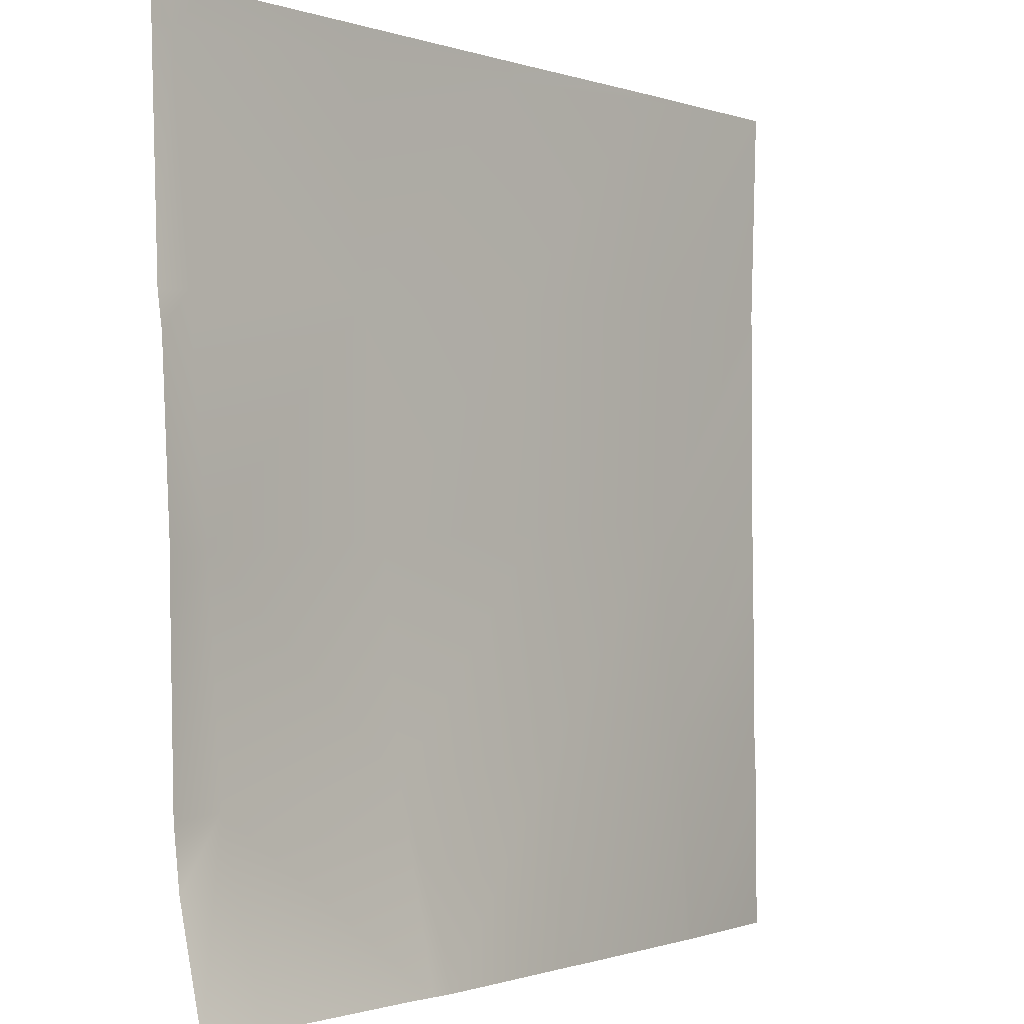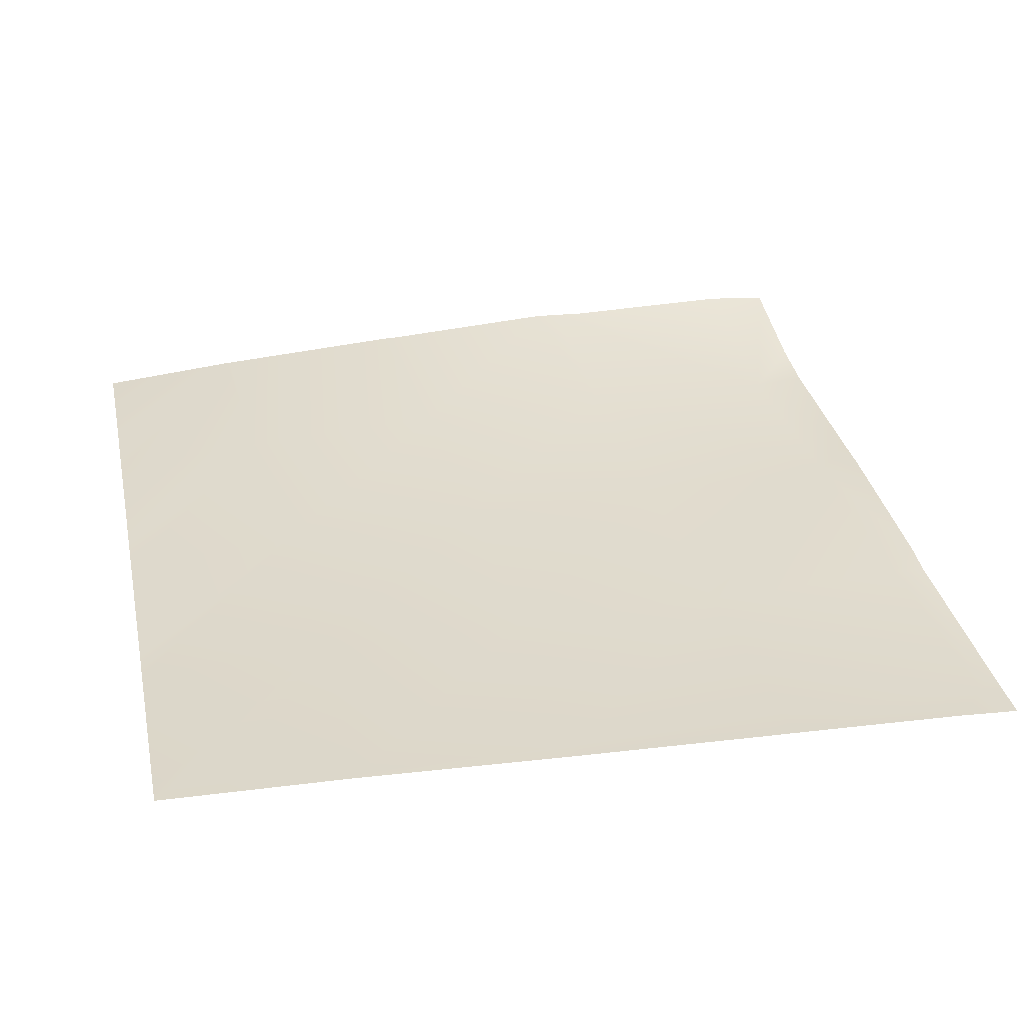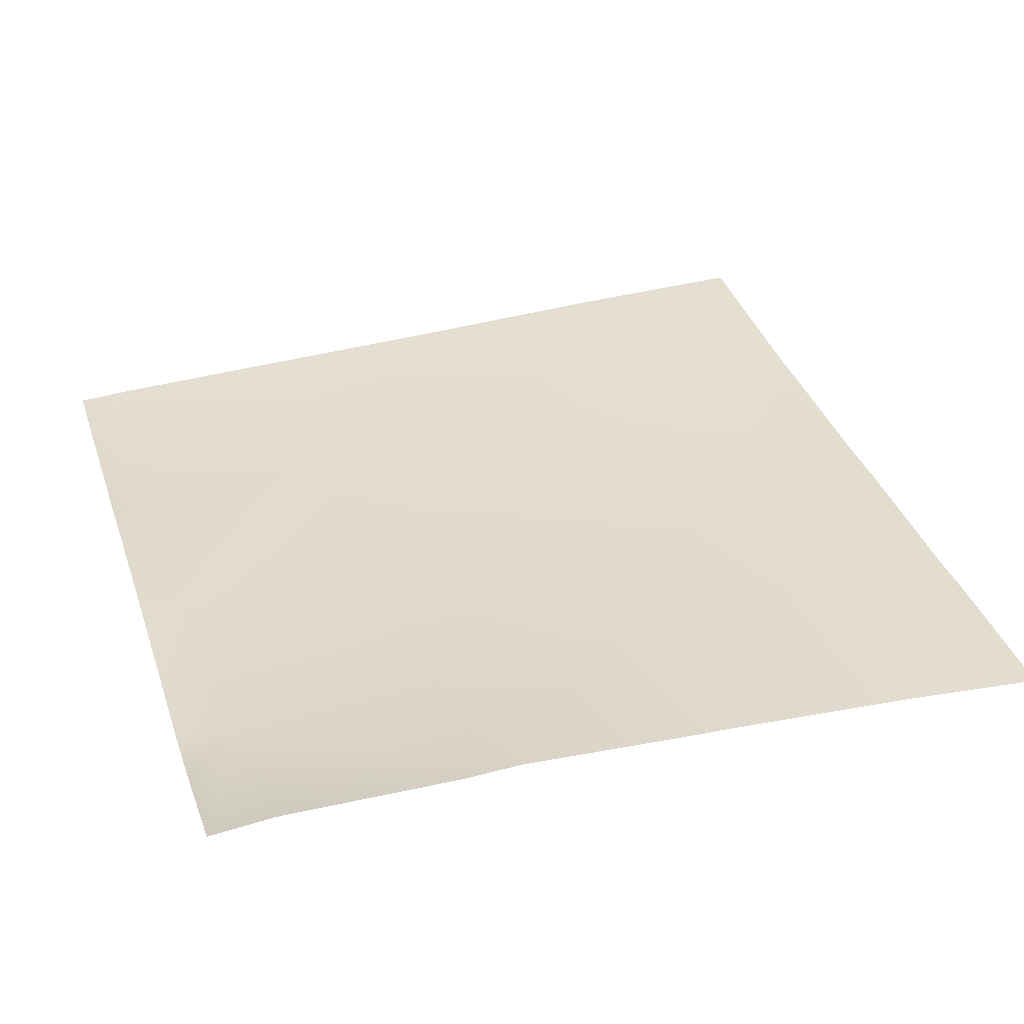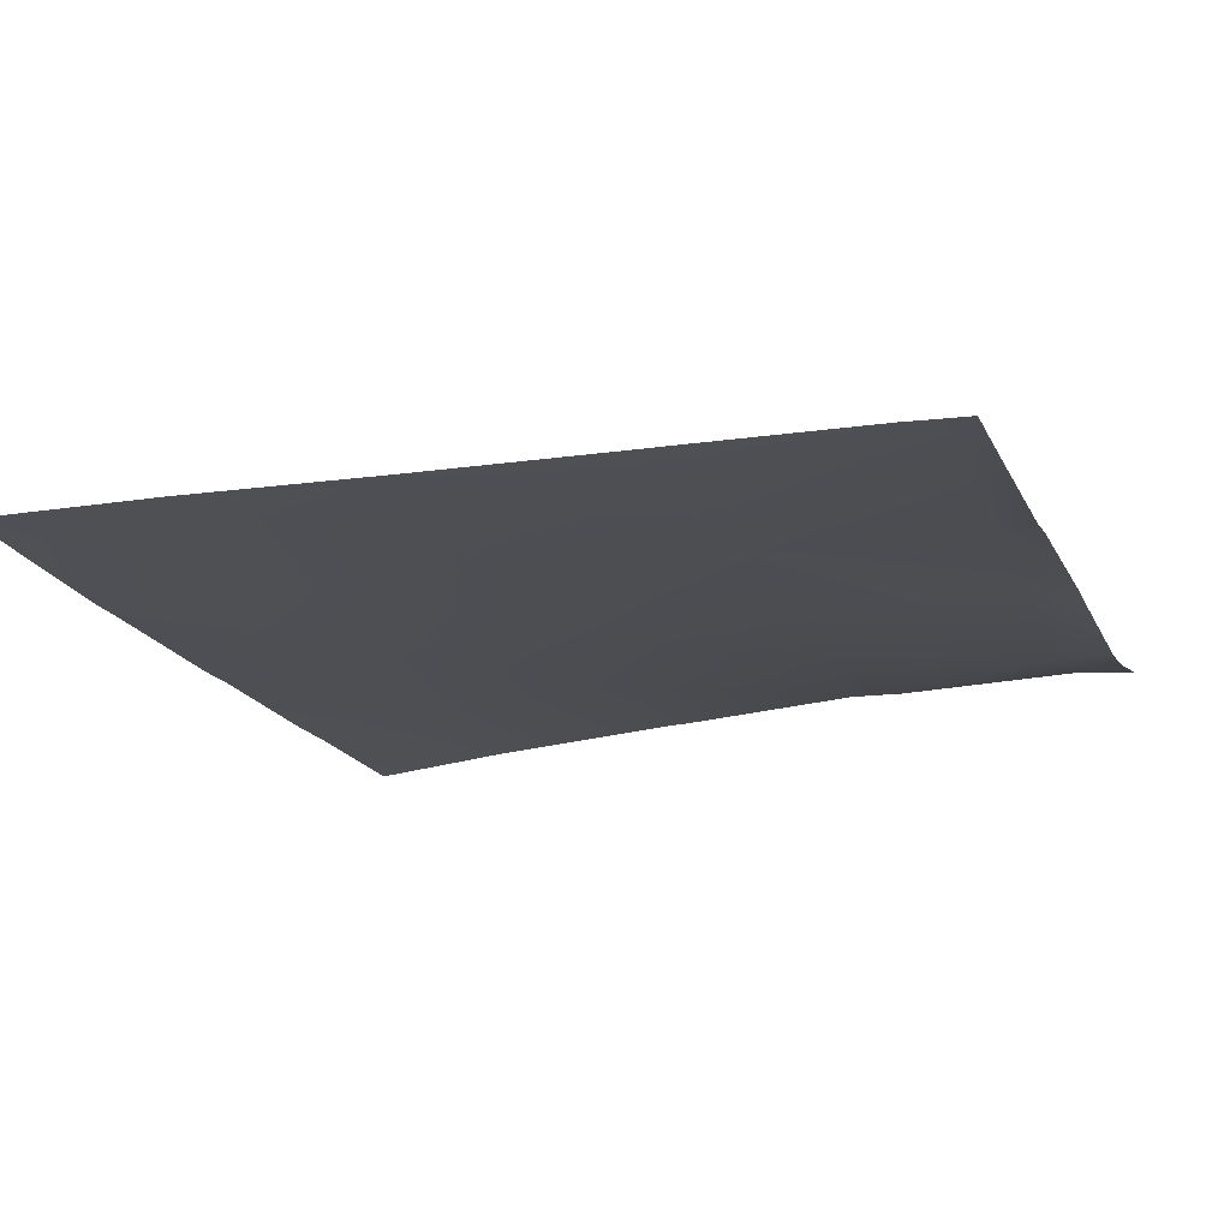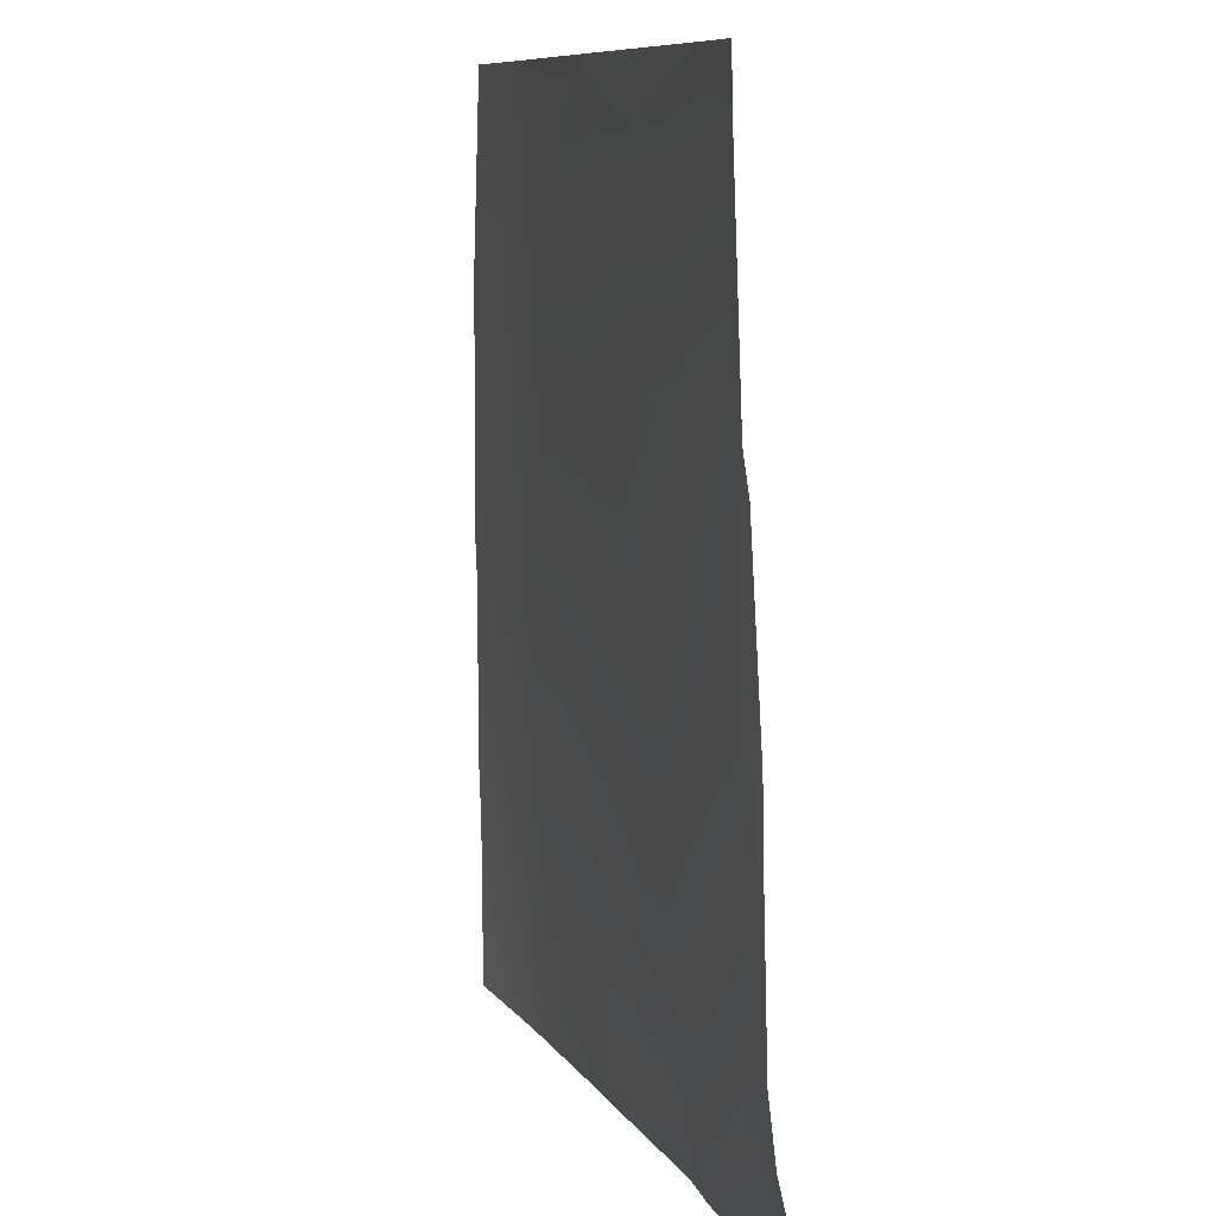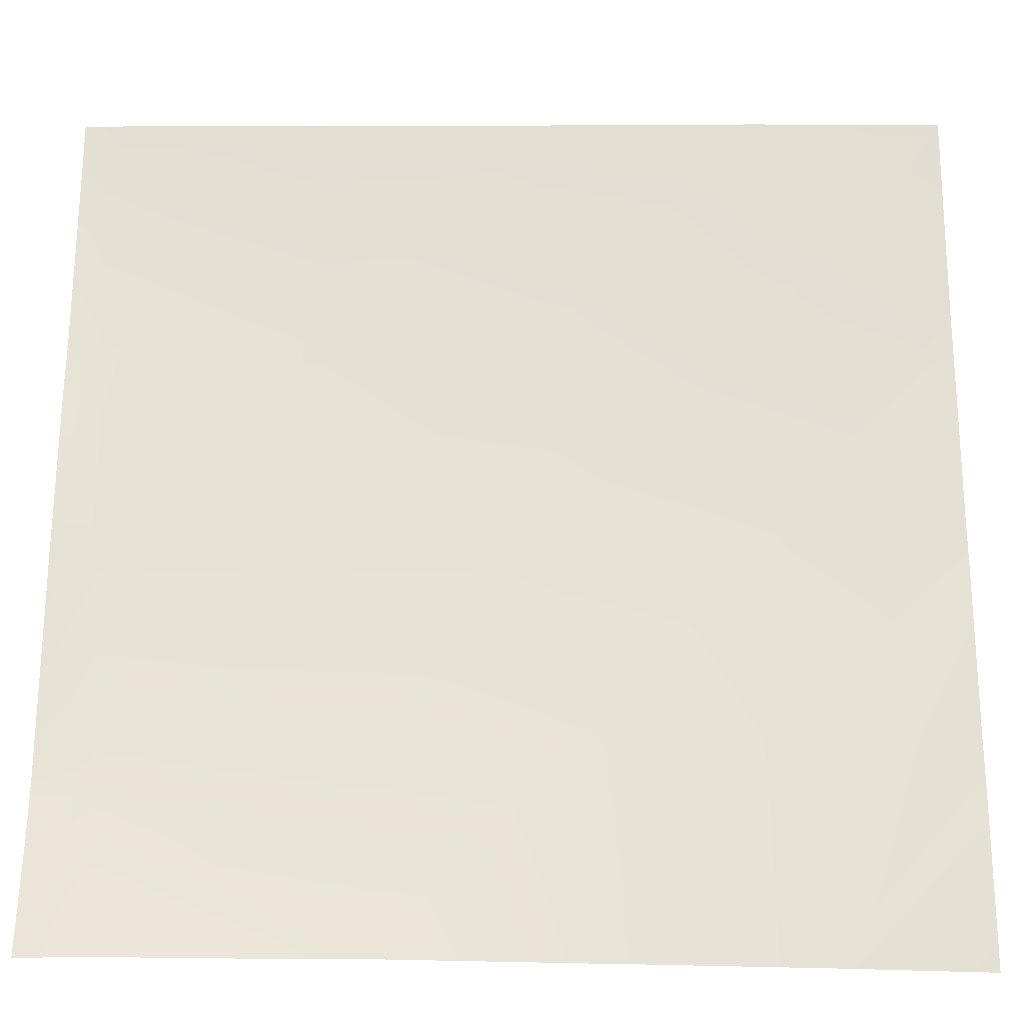
<metadata>
{"format":"obj","ext":"obj","renderer":"f3d","projection":"perspective","resolution":1024,"background":"white","views":[{"elev":-1.5,"azim":128.5,"up":"+Z"},{"elev":31.0,"azim":-11.9,"up":"+Y"},{"elev":36.6,"azim":162.5,"up":"+Y"},{"elev":-19.1,"azim":19.0,"up":"+Y"},{"elev":9.2,"azim":75.1,"up":"+Z"},{"elev":-22.4,"azim":178.4,"up":"+Z"}]}
</metadata>
<code>
v 0 1.831 -46.5
v 1.352 1.968 -48
v 0 1.84 -47.96
v 0.5664 1.894 -48
v 0 1.84 -47.97
v 0 1.801 -42.27
v 1.602 1.831 -44.05
v 0 1.794 -43.97
v 0 1.85 -40.16
v 1.707 1.792 -42.06
v 0 1.795 -41.97
v 0 1.811 -44.39
v 1.497 1.908 -46.05
v 0 1.813 -45.97
v 1.753 1.815 -40
v 1.812 1.813 -40.07
v 0.565 1.84 -40
v 1.394 1.971 -48
v 3.252 2.098 -48
v 0 1.841 -48
v 3.596 1.855 -44.16
v 0 1.852 -40
v 1.816 1.813 -40
v 3.806 1.737 -40.17
v 3.653 1.743 -40
v 3.701 1.761 -42.17
v 3.492 1.954 -46.15
v 5.486 1.921 -46.26
v 5.591 1.826 -44.27
v 3.395 2.101 -48
v 5.152 2.213 -48
v 3.815 1.738 -40
v 5.8 1.674 -40.28
v 5.552 1.684 -40
v 5.695 1.699 -42.27
v 5.395 2.207 -48
v 7.585 1.802 -44.37
v 7.48 1.852 -46.37
v 5.666 2.195 -48
v 5.815 1.676 -40
v 7.794 1.611 -40.38
v 7.452 1.625 -40
v 7.395 2.233 -48
v 8 1.83 -44.83
v 8 1.872 -46.39
v 8 1.728 -42.72
v 7.69 1.692 -42.38
v 8 1.824 -44.39
v 8 2.179 -48
v 8 1.938 -46.94
v 8 1.595 -40
v 7.815 1.604 -40
v 8 1.601 -40.33
v 8 1.602 -40.39
v 8 1.678 -42.39
v 8 1.61 -40.61
f 1 2 3
f 3 4 5
f 3 2 4
f 6 7 8
f 9 10 11
f 12 13 14
f 15 16 17
f 18 13 19
f 5 4 20
f 8 13 12
f 8 7 13
f 10 21 7
f 22 10 9
f 22 17 10
f 17 16 10
f 23 24 16
f 23 25 24
f 23 16 15
f 10 16 26
f 11 7 6
f 11 10 7
f 7 27 13
f 14 2 1
f 14 13 2
f 13 18 2
f 7 21 27
f 21 28 27
f 26 29 21
f 10 26 21
f 30 27 31
f 19 27 30
f 19 13 27
f 25 32 24
f 32 33 24
f 32 34 33
f 24 35 26
f 16 24 26
f 31 28 36
f 31 27 28
f 26 35 29
f 28 29 37
f 29 35 37
f 24 33 35
f 38 36 28
f 38 39 36
f 21 29 28
f 40 41 33
f 40 42 41
f 39 38 43
f 44 38 37
f 44 45 38
f 46 37 47
f 46 48 37
f 28 37 38
f 49 38 50
f 49 43 38
f 35 41 47
f 51 41 52
f 51 53 41
f 53 54 41
f 33 41 35
f 52 41 42
f 41 55 47
f 41 56 55
f 35 47 37
f 34 40 33
f 50 38 45
f 46 47 55
f 56 41 54
f 44 37 48

</code>
